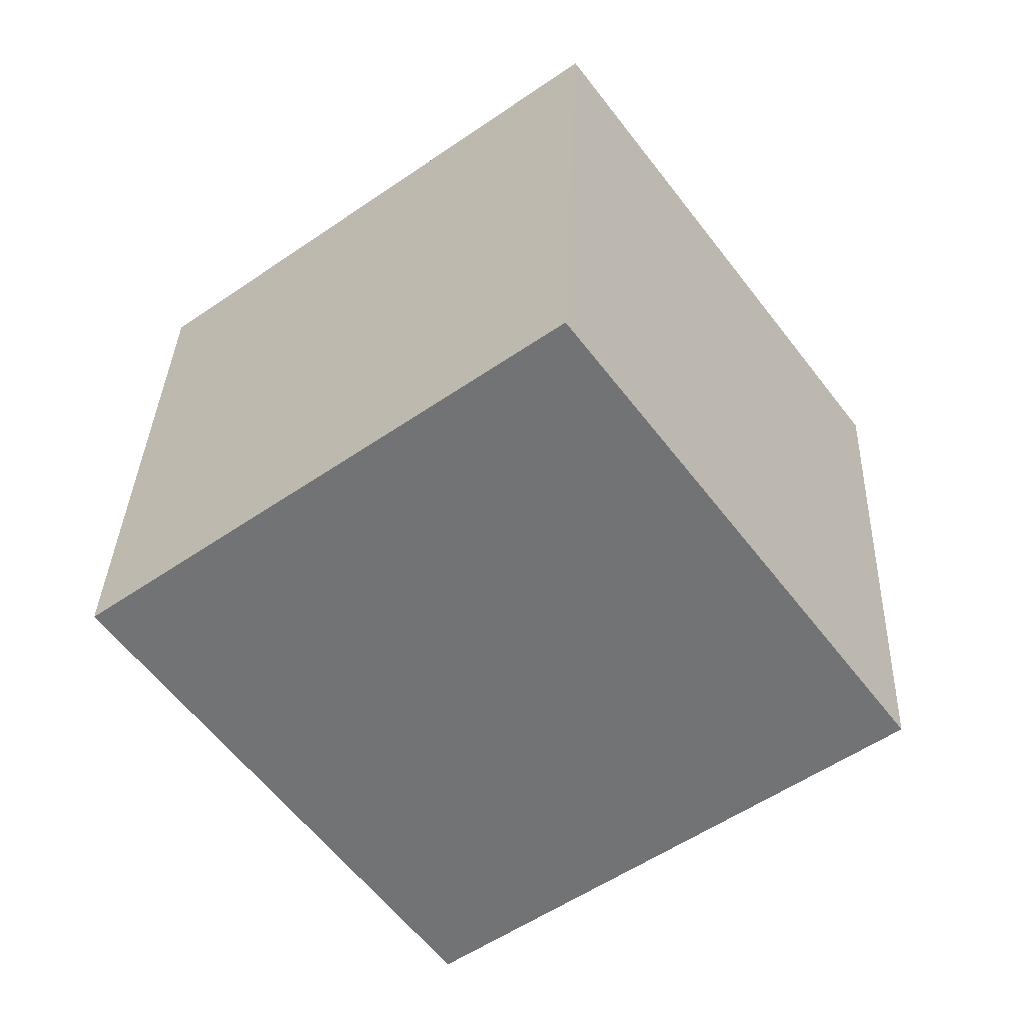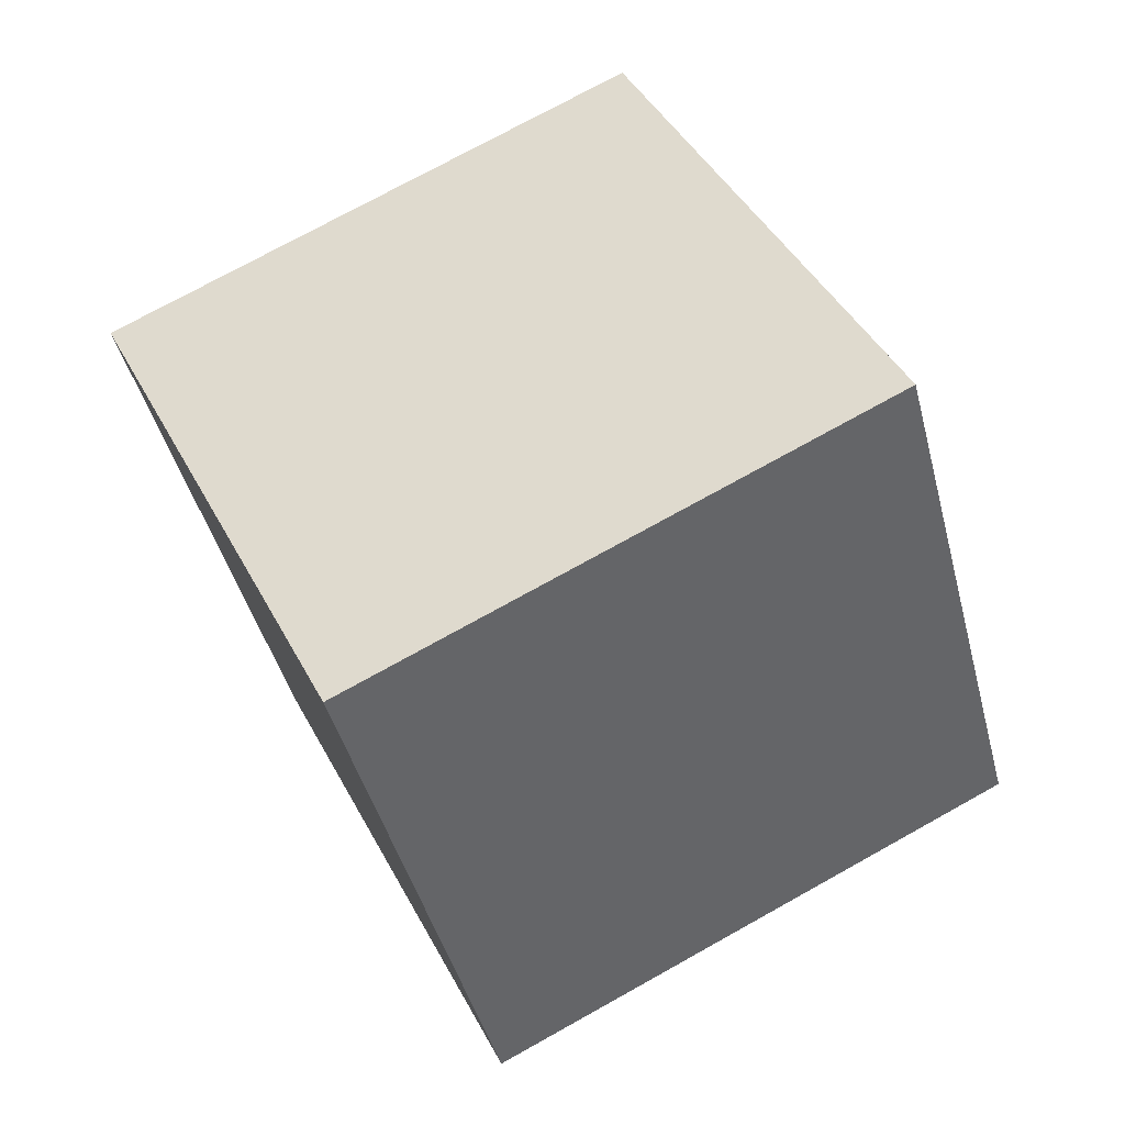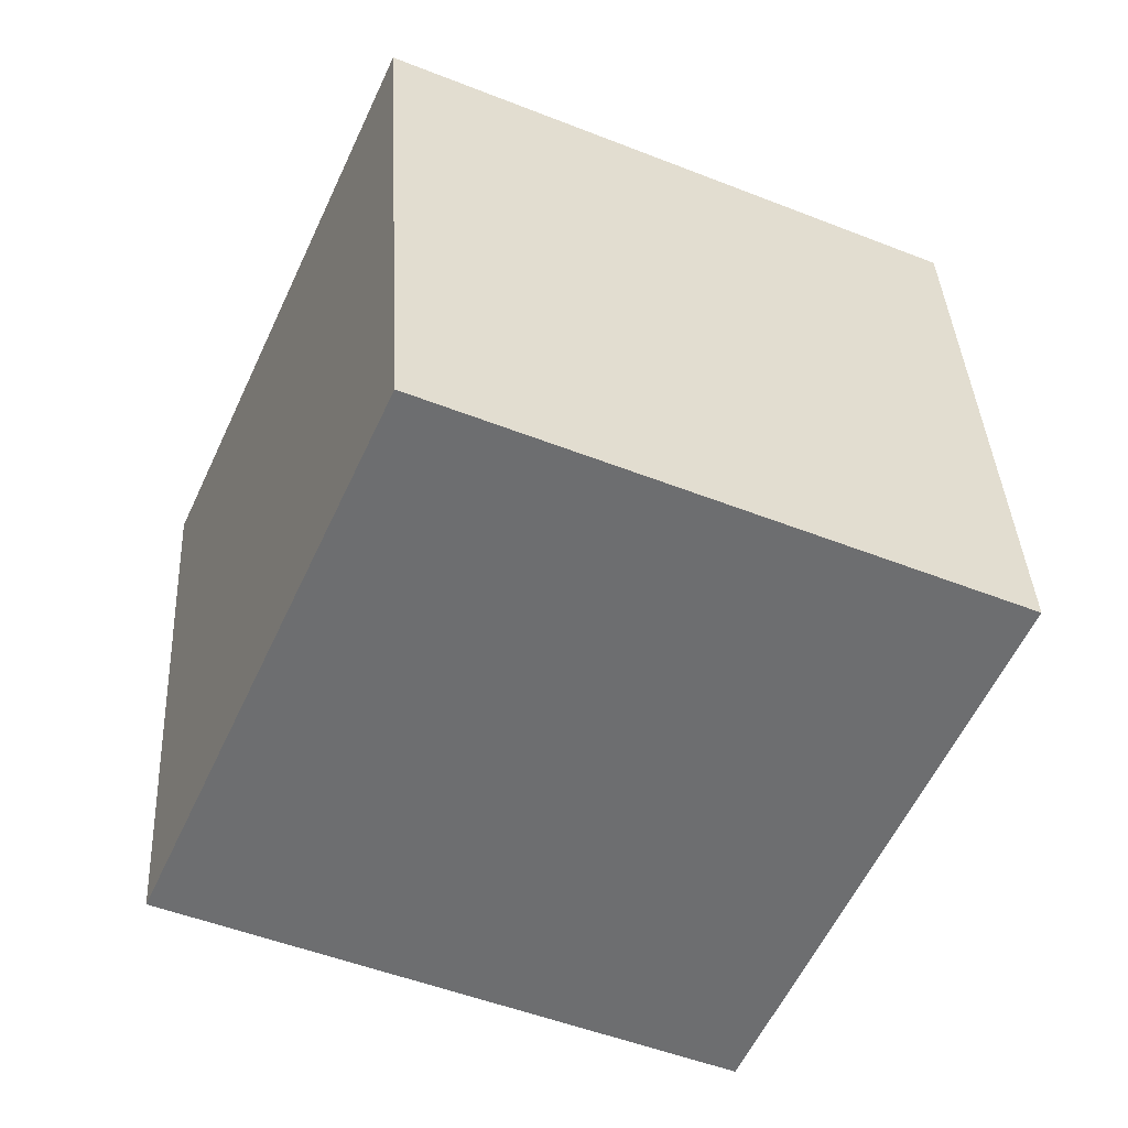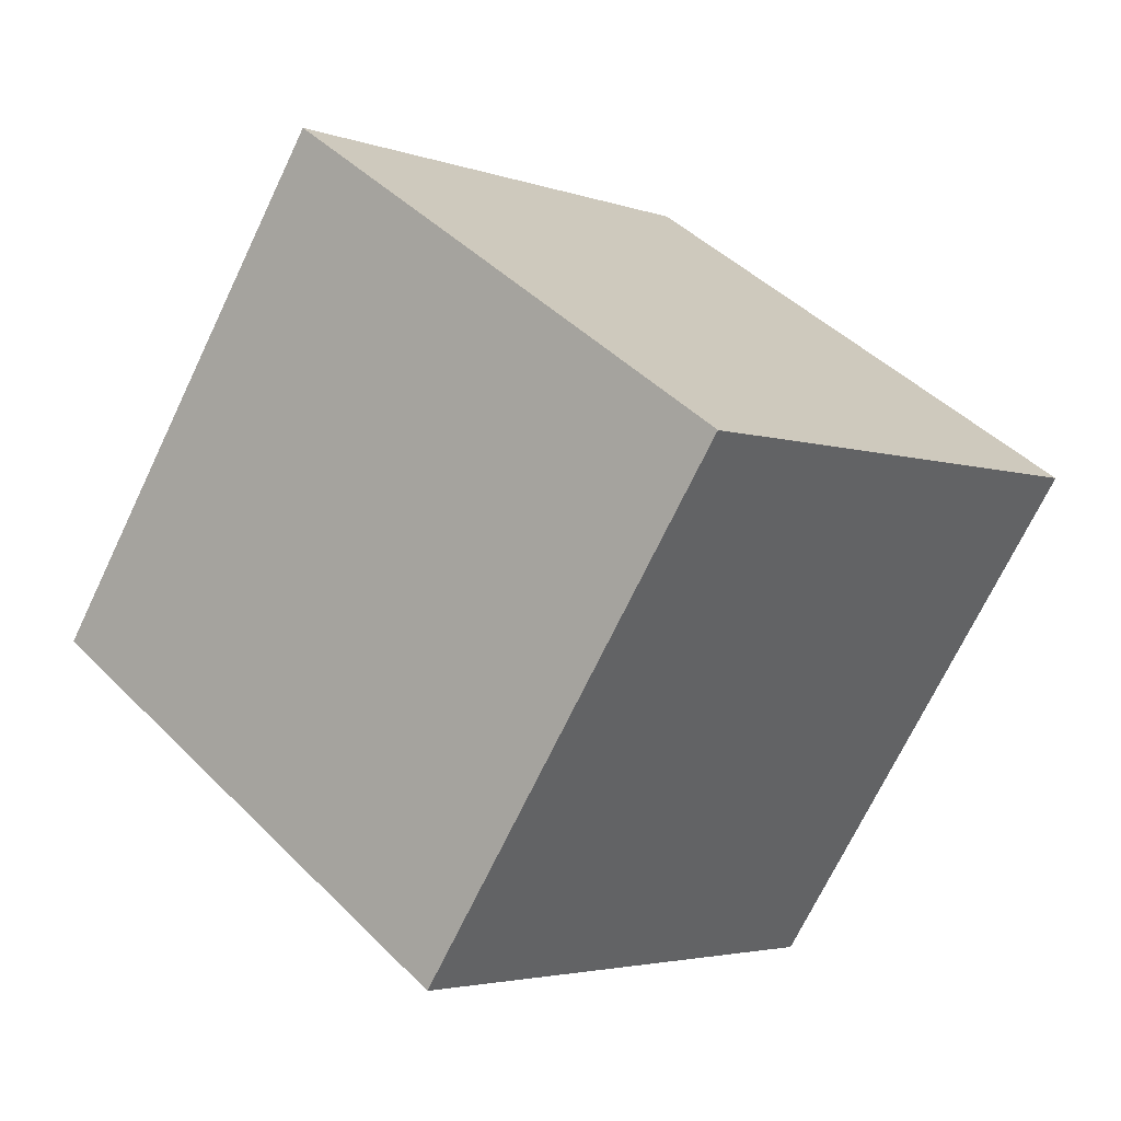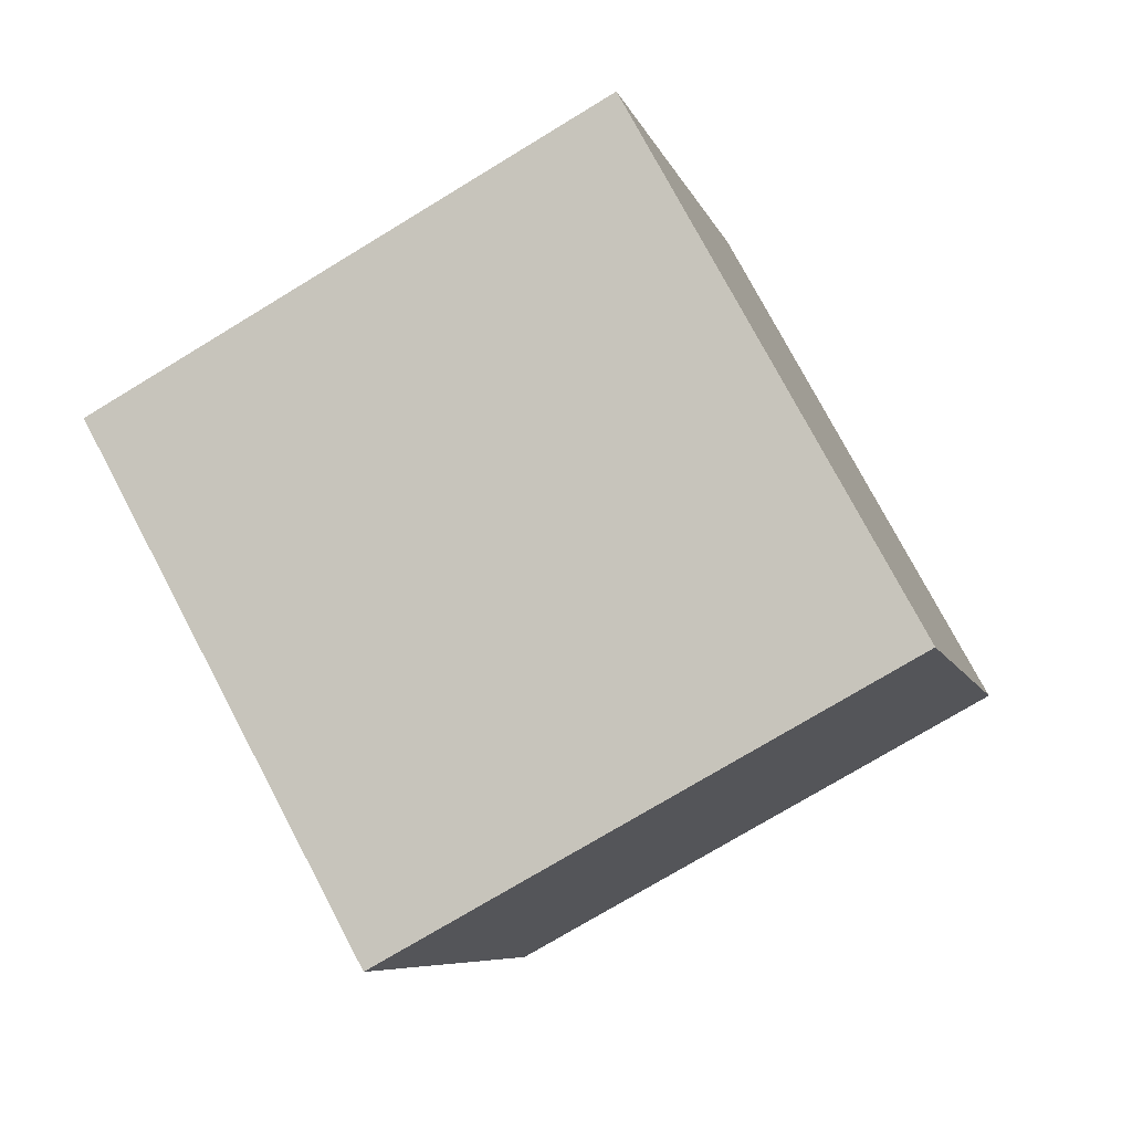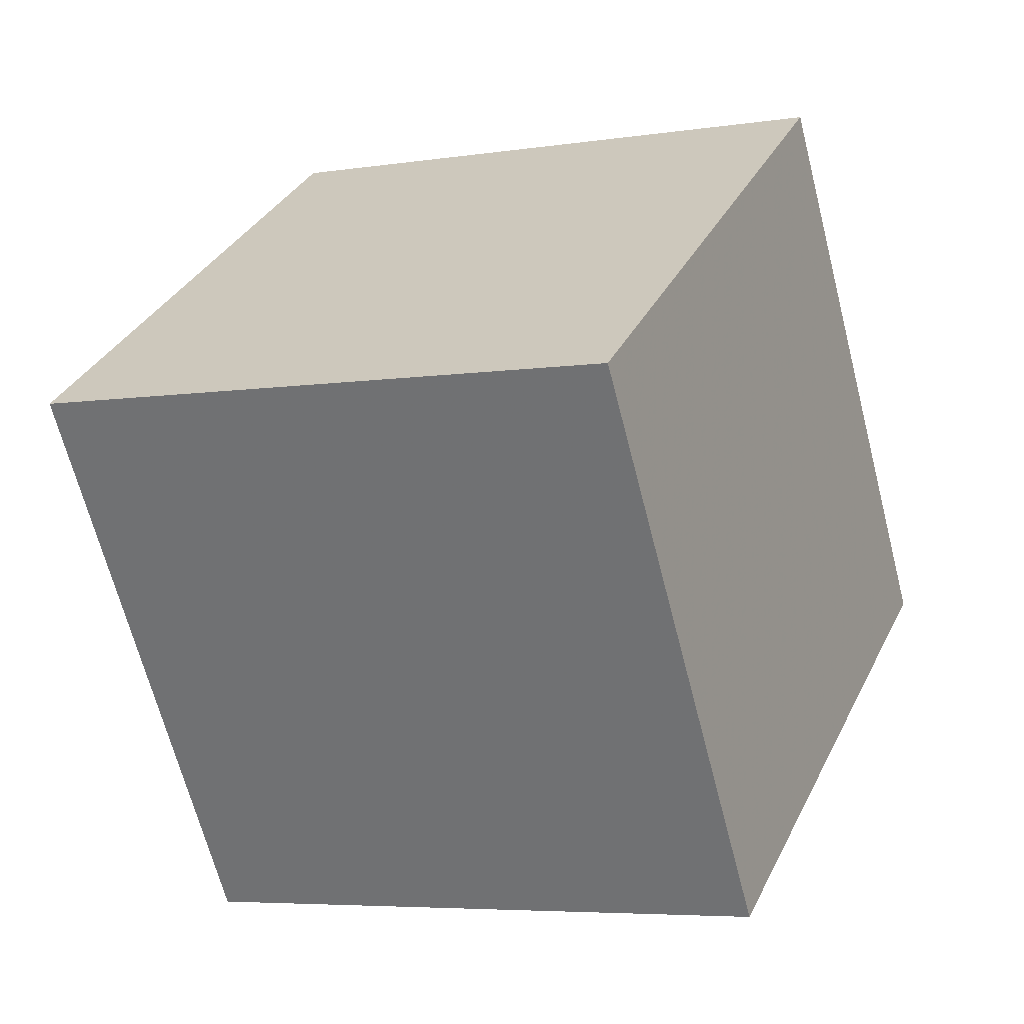
<metadata>
{"format":"obj","ext":"obj","renderer":"f3d","projection":"perspective","resolution":1024,"background":"white","views":[{"elev":-30.0,"azim":40.8,"up":"+Y"},{"elev":-56.5,"azim":-69.3,"up":"+Y"},{"elev":-32.4,"azim":-9.9,"up":"+Z"},{"elev":14.2,"azim":136.6,"up":"+Y"},{"elev":60.5,"azim":-112.3,"up":"+Y"},{"elev":8.7,"azim":-140.7,"up":"+Z"}]}
</metadata>
<code>
v 6.268 0.7573 11.45
v 6.132 -2.952 2.166
v 3.694 9.744 7.9
v 3.558 6.035 -1.386
v -3.394 -1.584 12.53
v -3.53 -5.293 3.243
v -5.968 7.402 8.977
v -6.104 3.693 -0.3085
f 2 4 1
f 5 2 1
f 1 4 3
f 3 5 1
f 2 8 4
f 6 2 5
f 6 8 2
f 4 8 3
f 7 5 3
f 3 8 7
f 7 6 5
f 8 6 7

</code>
